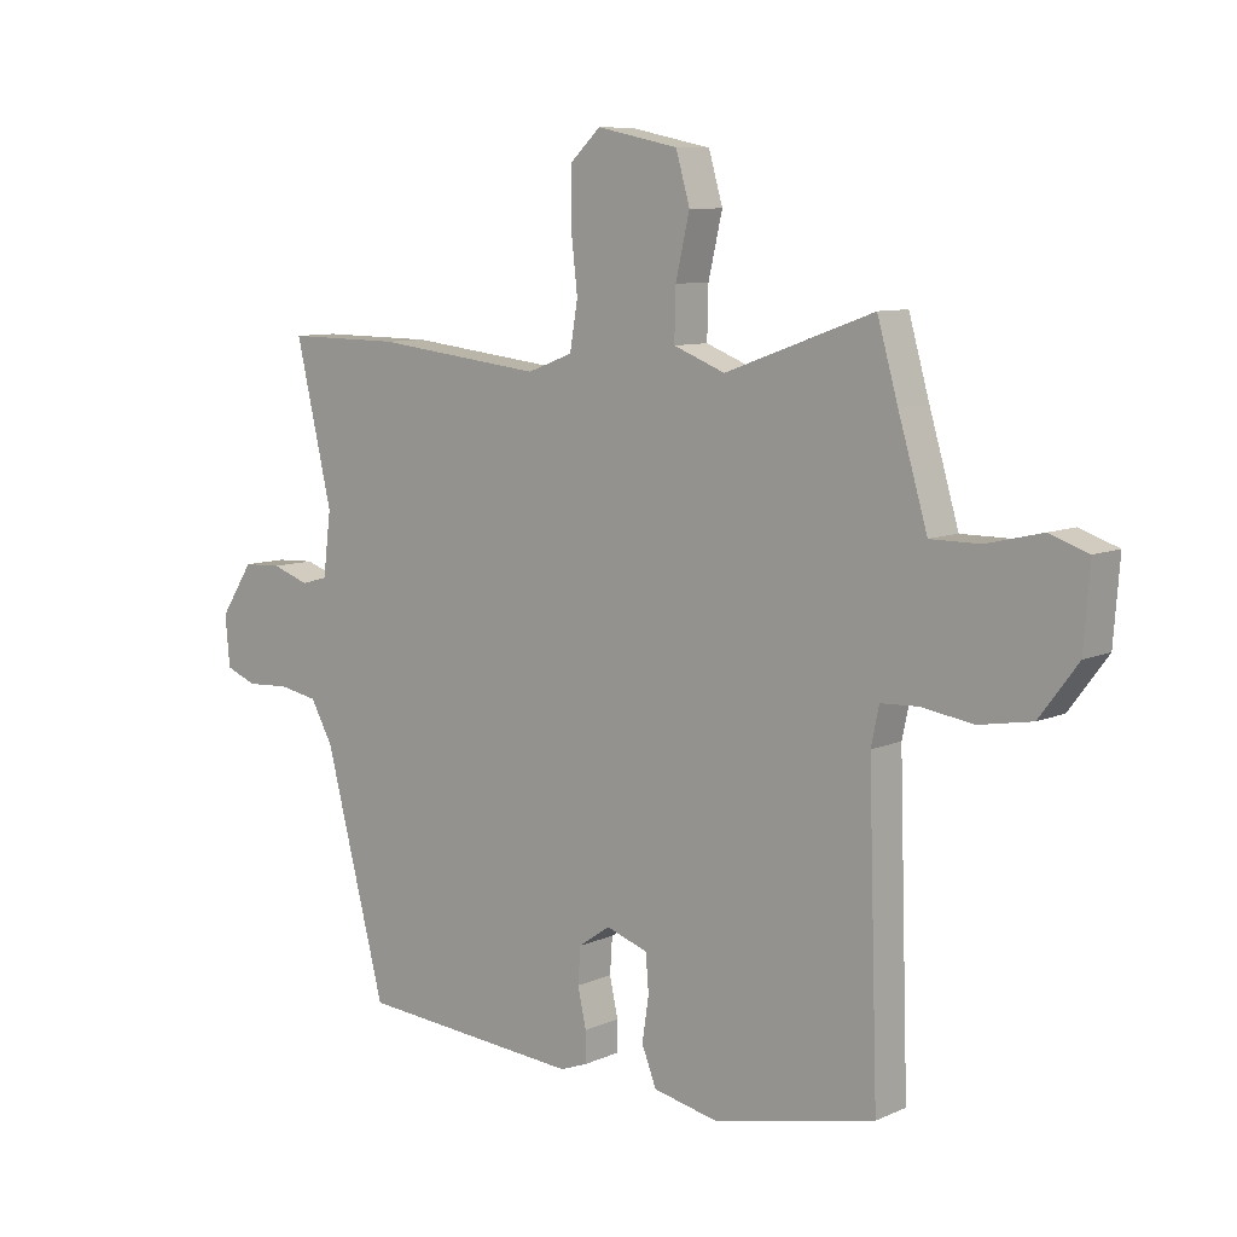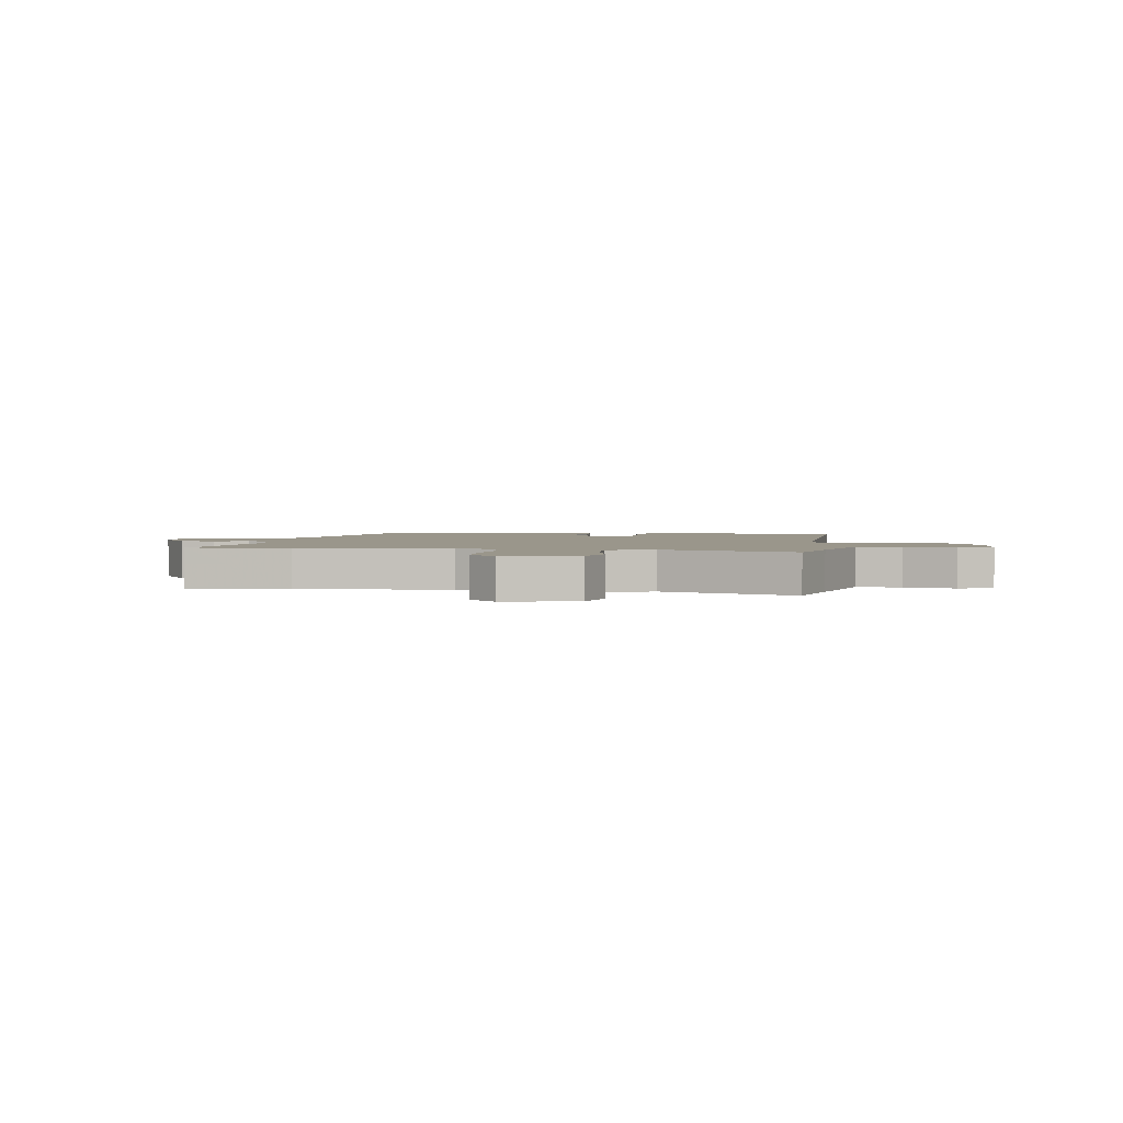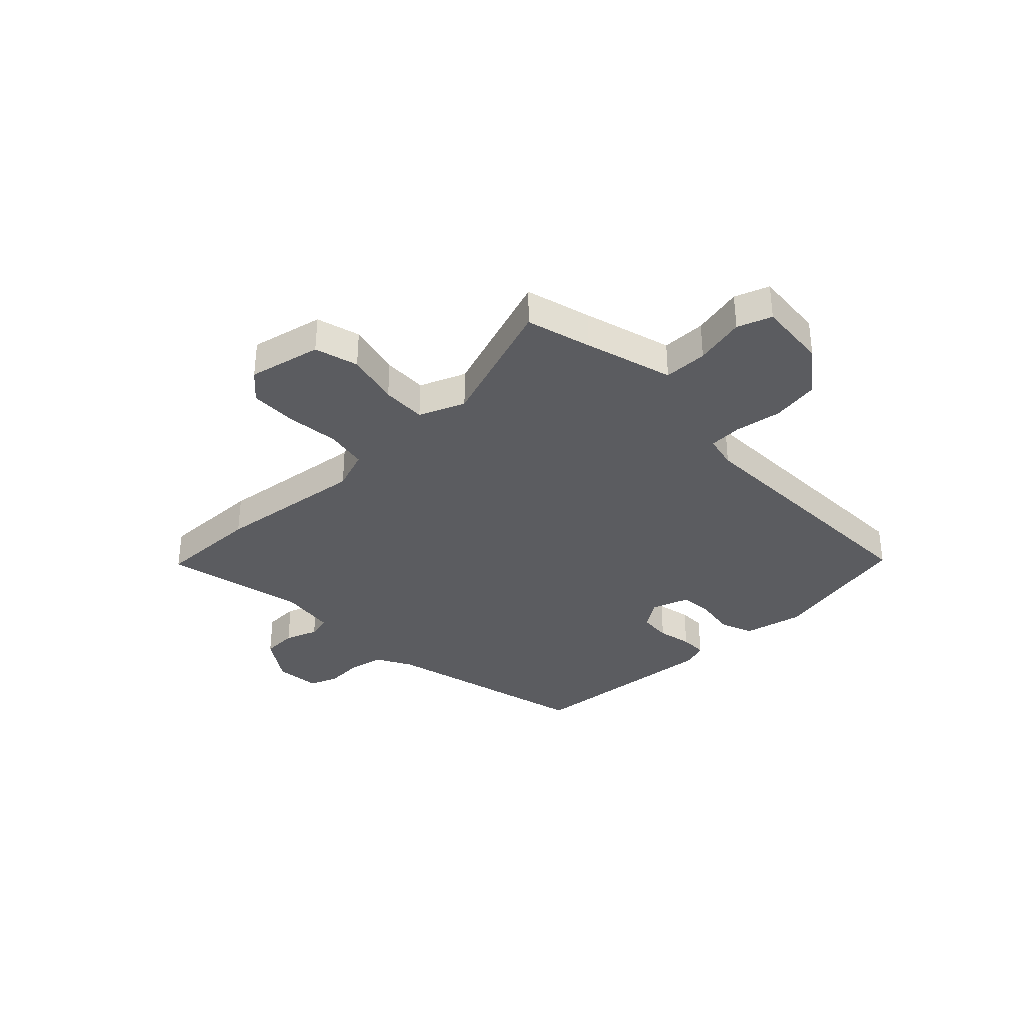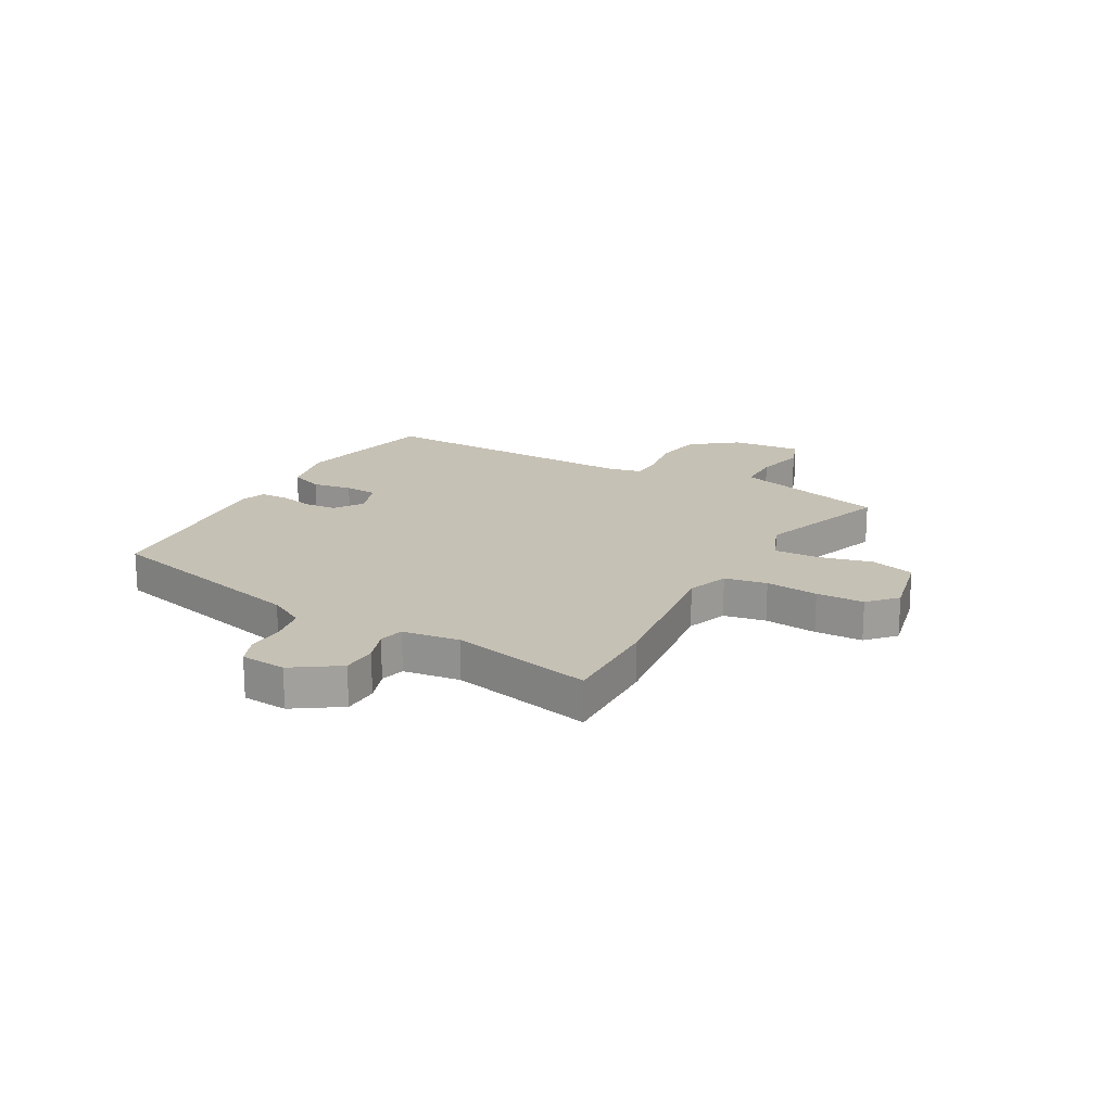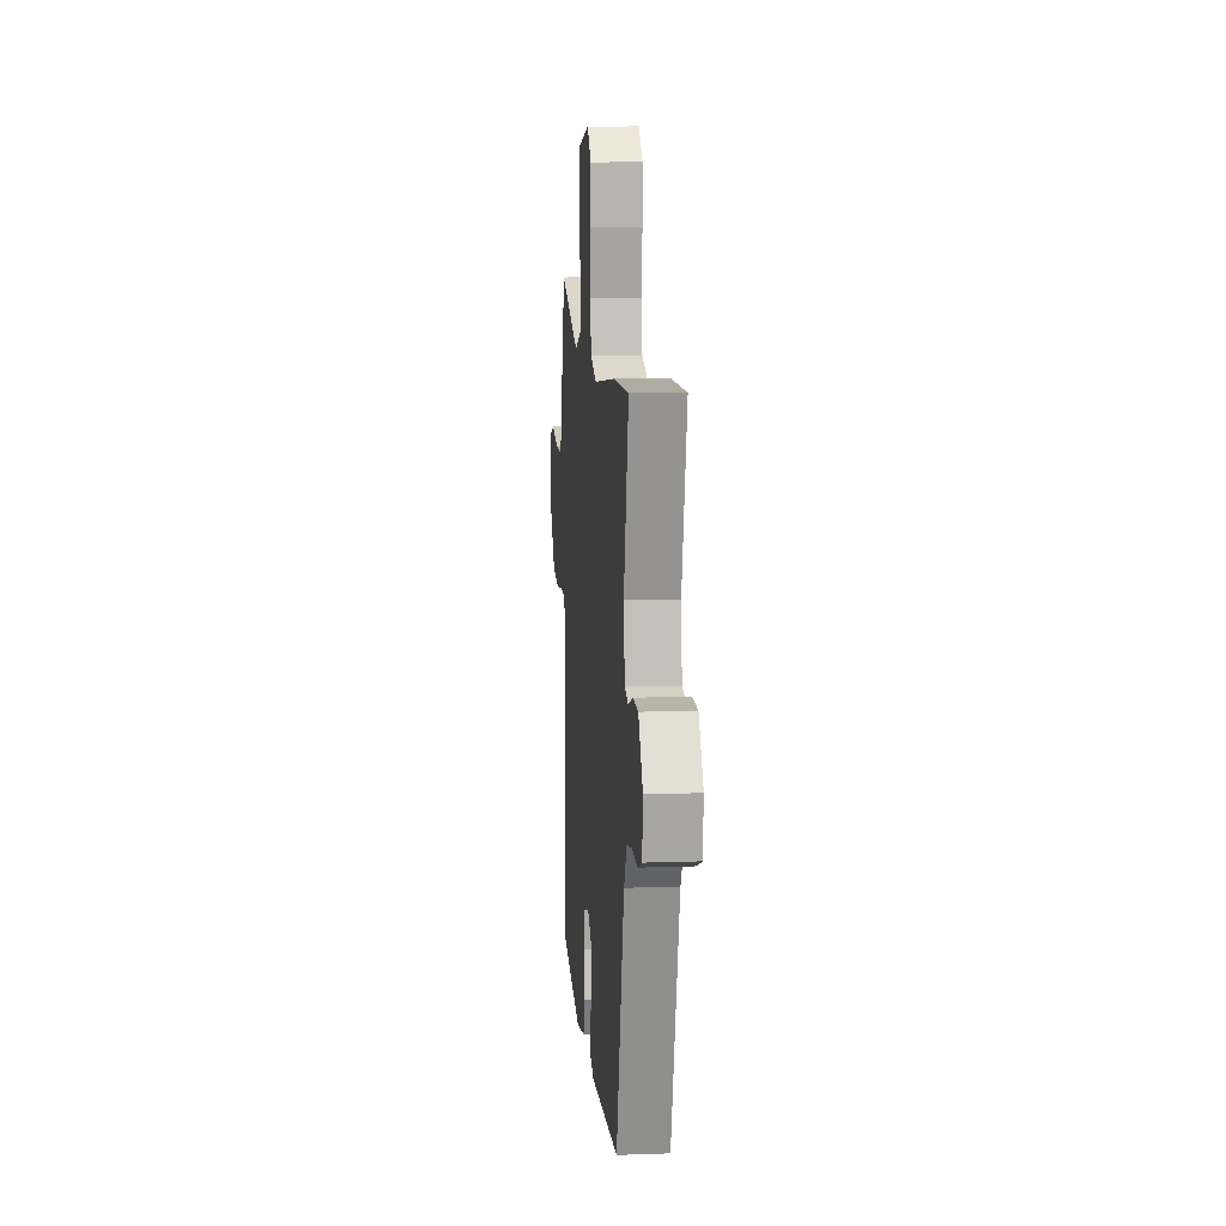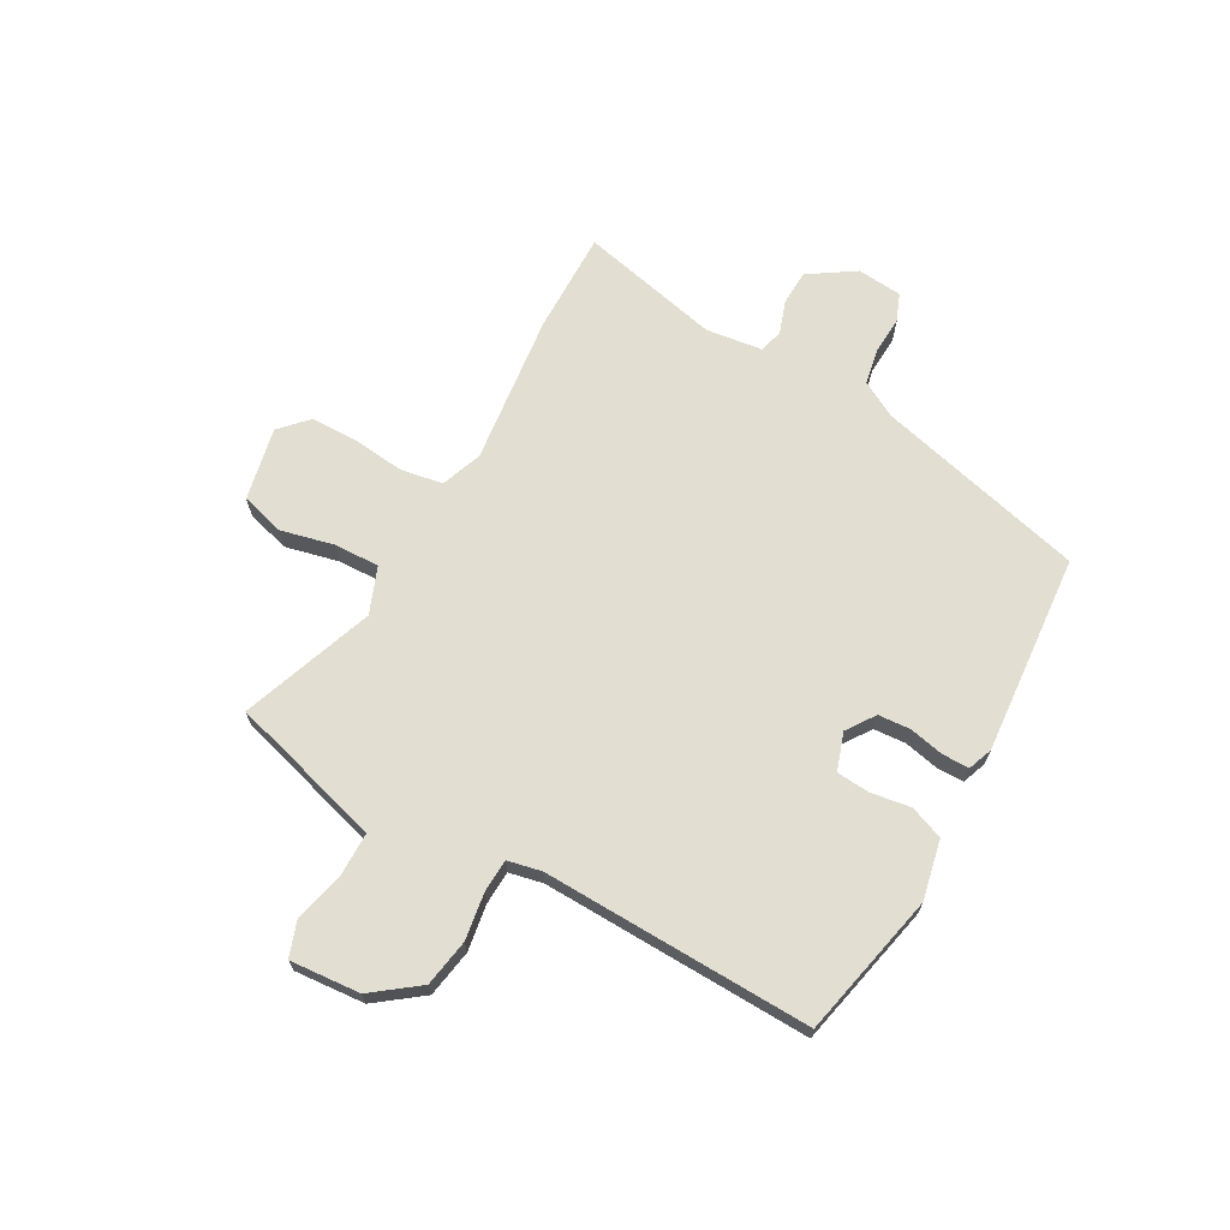
<metadata>
{"format":"obj","ext":"obj","renderer":"f3d","projection":"perspective","resolution":1024,"background":"white","views":[{"elev":8.7,"azim":40.3,"up":"+Z"},{"elev":2.3,"azim":8.3,"up":"+Y"},{"elev":-34.7,"azim":43.4,"up":"+Y"},{"elev":18.7,"azim":-61.5,"up":"+Y"},{"elev":10.5,"azim":-95.1,"up":"+Z"},{"elev":67.7,"azim":119.0,"up":"+Y"}]}
</metadata>
<code>
v -0.574 0.07 0.501
v -0.385 0.07 0.499
v -0.108 0.07 0.467
v -0.033 0.07 0.495
v -0.02 0.07 0.572
v -0.031 0.07 0.668
v -0.03 0.07 0.755
v 0.02 0.07 0.802
v 0.154 0.07 0.774
v 0.177 0.07 0.694
v 0.154 0.07 0.595
v 0.152 0.07 0.513
v 0.237 0.07 0.48
v 0.481 0.07 0.568
v 0.515 0.07 0.448
v 0.538 0.07 0.371
v 0.563 0.07 0.286
v 0.644 0.07 0.286
v 0.737 0.07 0.308
v 0.8 0.07 0.286
v 0.79 0.07 0.157
v 0.727 0.07 0.073
v 0.64 0.07 0.058
v 0.554 0.07 0.071
v 0.493 0.07 0.068
v 0.48 0.07 0.006
v 0.496 0.07 -0.488
v 0.231 0.07 -0.547
v 0.122 0.07 -0.524
v 0.098 0.07 -0.463
v 0.109 0.07 -0.39
v 0.104 0.07 -0.329
v 0.035 0.07 -0.306
v -0.017 0.07 -0.342
v -0.021 0.07 -0.401
v -0.007 0.07 -0.464
v -0.007 0.07 -0.514
v -0.052 0.07 -0.531
v -0.42 0.07 -0.502
v -0.52 0.07 -0.116
v -0.557 0.07 -0.05
v -0.622 0.07 -0.038
v -0.692 0.07 -0.042
v -0.743 0.07 -0.022
v -0.751 0.07 0.061
v -0.696 0.07 0.145
v -0.632 0.07 0.148
v -0.571 0.07 0.127
v -0.527 0.07 0.139
v -0.514 0.07 0.243
v -0.574 0 0.501
v -0.385 0 0.499
v -0.108 0 0.467
v -0.033 0 0.495
v -0.02 0 0.572
v -0.031 0 0.668
v -0.03 0 0.755
v 0.02 0 0.802
v 0.154 0 0.774
v 0.177 0 0.694
v 0.154 0 0.595
v 0.152 0 0.513
v 0.237 0 0.48
v 0.481 0 0.568
v 0.515 0 0.448
v 0.538 0 0.371
v 0.563 0 0.286
v 0.644 0 0.286
v 0.737 0 0.308
v 0.8 0 0.286
v 0.79 0 0.157
v 0.727 0 0.073
v 0.64 0 0.058
v 0.554 0 0.071
v 0.493 0 0.068
v 0.48 0 0.006
v 0.496 0 -0.488
v 0.231 0 -0.547
v 0.122 0 -0.524
v 0.098 0 -0.463
v 0.109 0 -0.39
v 0.104 0 -0.329
v 0.035 0 -0.306
v -0.017 0 -0.342
v -0.021 0 -0.401
v -0.007 0 -0.464
v -0.007 0 -0.514
v -0.052 0 -0.531
v -0.42 0 -0.502
v -0.52 0 -0.116
v -0.557 0 -0.05
v -0.622 0 -0.038
v -0.692 0 -0.042
v -0.743 0 -0.022
v -0.751 0 0.061
v -0.696 0 0.145
v -0.632 0 0.148
v -0.571 0 0.127
v -0.527 0 0.139
v -0.514 0 0.243
f 45 46 47 48
f 45 48 49
f 42 43 44 45
f 41 42 45 49
f 40 41 49
f 39 40 49 50
f 35 36 37 38
f 34 35 38 39
f 33 34 39 50
f 28 29 30 31
f 26 27 28 31
f 25 26 31 32
f 21 22 23 24
f 21 24 25
f 18 19 20 21
f 17 18 21 25
f 15 16 17 25
f 13 14 15 25
f 12 13 25 32
f 8 9 10 11
f 5 6 7 8
f 4 5 8 11
f 50 1 2 3
f 50 3 4
f 33 50 4
f 12 32 33
f 4 11 12 33
f 98 97 96 95
f 99 98 95
f 95 94 93 92
f 99 95 92 91
f 99 91 90
f 100 99 90 89
f 88 87 86 85
f 89 88 85 84
f 100 89 84 83
f 81 80 79 78
f 81 78 77 76
f 82 81 76 75
f 74 73 72 71
f 75 74 71
f 71 70 69 68
f 75 71 68 67
f 75 67 66 65
f 75 65 64 63
f 82 75 63 62
f 61 60 59 58
f 58 57 56 55
f 61 58 55 54
f 53 52 51 100
f 54 53 100
f 54 100 83
f 83 82 62
f 83 62 61 54
f 1 51 52 2
f 2 52 53 3
f 3 53 54 4
f 4 54 55 5
f 5 55 56 6
f 6 56 57 7
f 7 57 58 8
f 8 58 59 9
f 9 59 60 10
f 10 60 61 11
f 11 61 62 12
f 12 62 63 13
f 13 63 64 14
f 14 64 65 15
f 15 65 66 16
f 16 66 67 17
f 17 67 68 18
f 18 68 69 19
f 19 69 70 20
f 20 70 71 21
f 21 71 72 22
f 22 72 73 23
f 23 73 74 24
f 24 74 75 25
f 25 75 76 26
f 26 76 77 27
f 27 77 78 28
f 28 78 79 29
f 29 79 80 30
f 30 80 81 31
f 31 81 82 32
f 32 82 83 33
f 33 83 84 34
f 34 84 85 35
f 35 85 86 36
f 36 86 87 37
f 37 87 88 38
f 38 88 89 39
f 39 89 90 40
f 40 90 91 41
f 41 91 92 42
f 42 92 93 43
f 43 93 94 44
f 44 94 95 45
f 45 95 96 46
f 46 96 97 47
f 47 97 98 48
f 48 98 99 49
f 49 99 100 50
f 50 100 51 1

</code>
